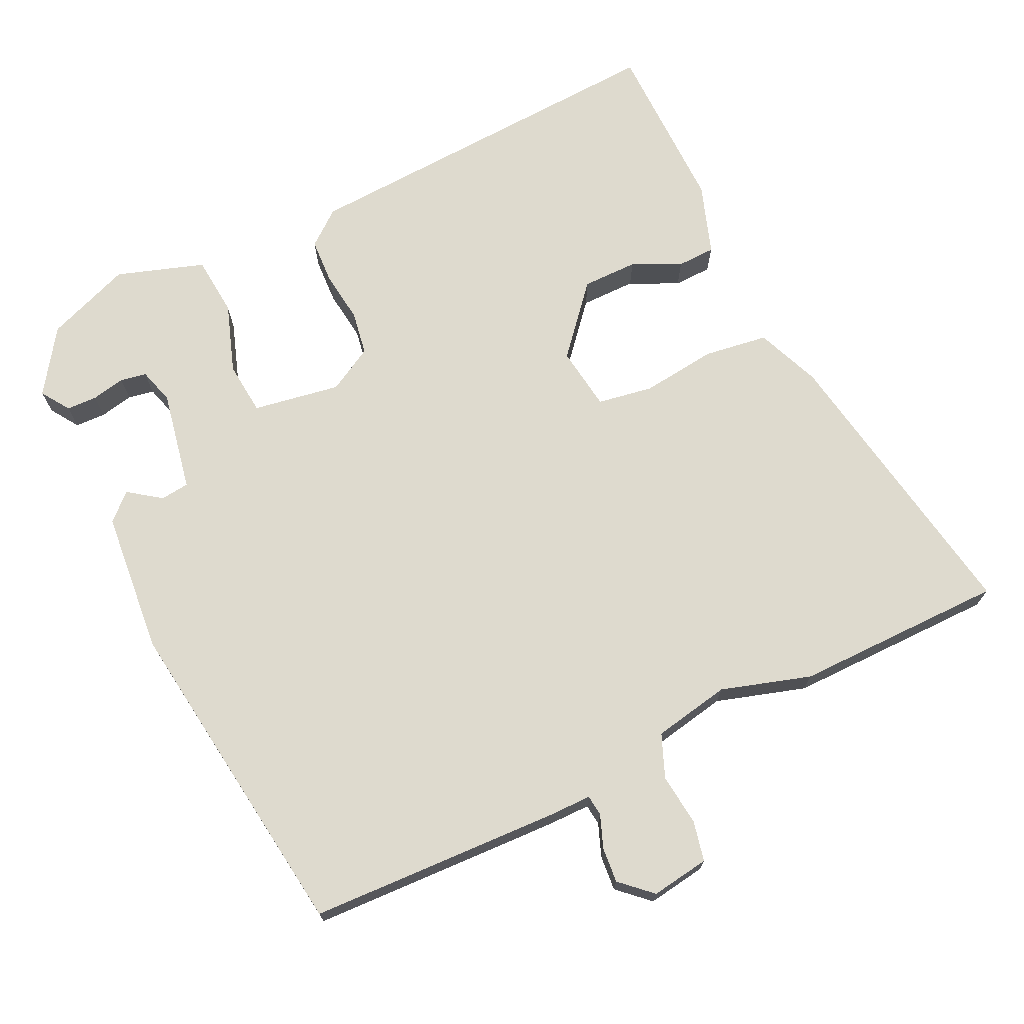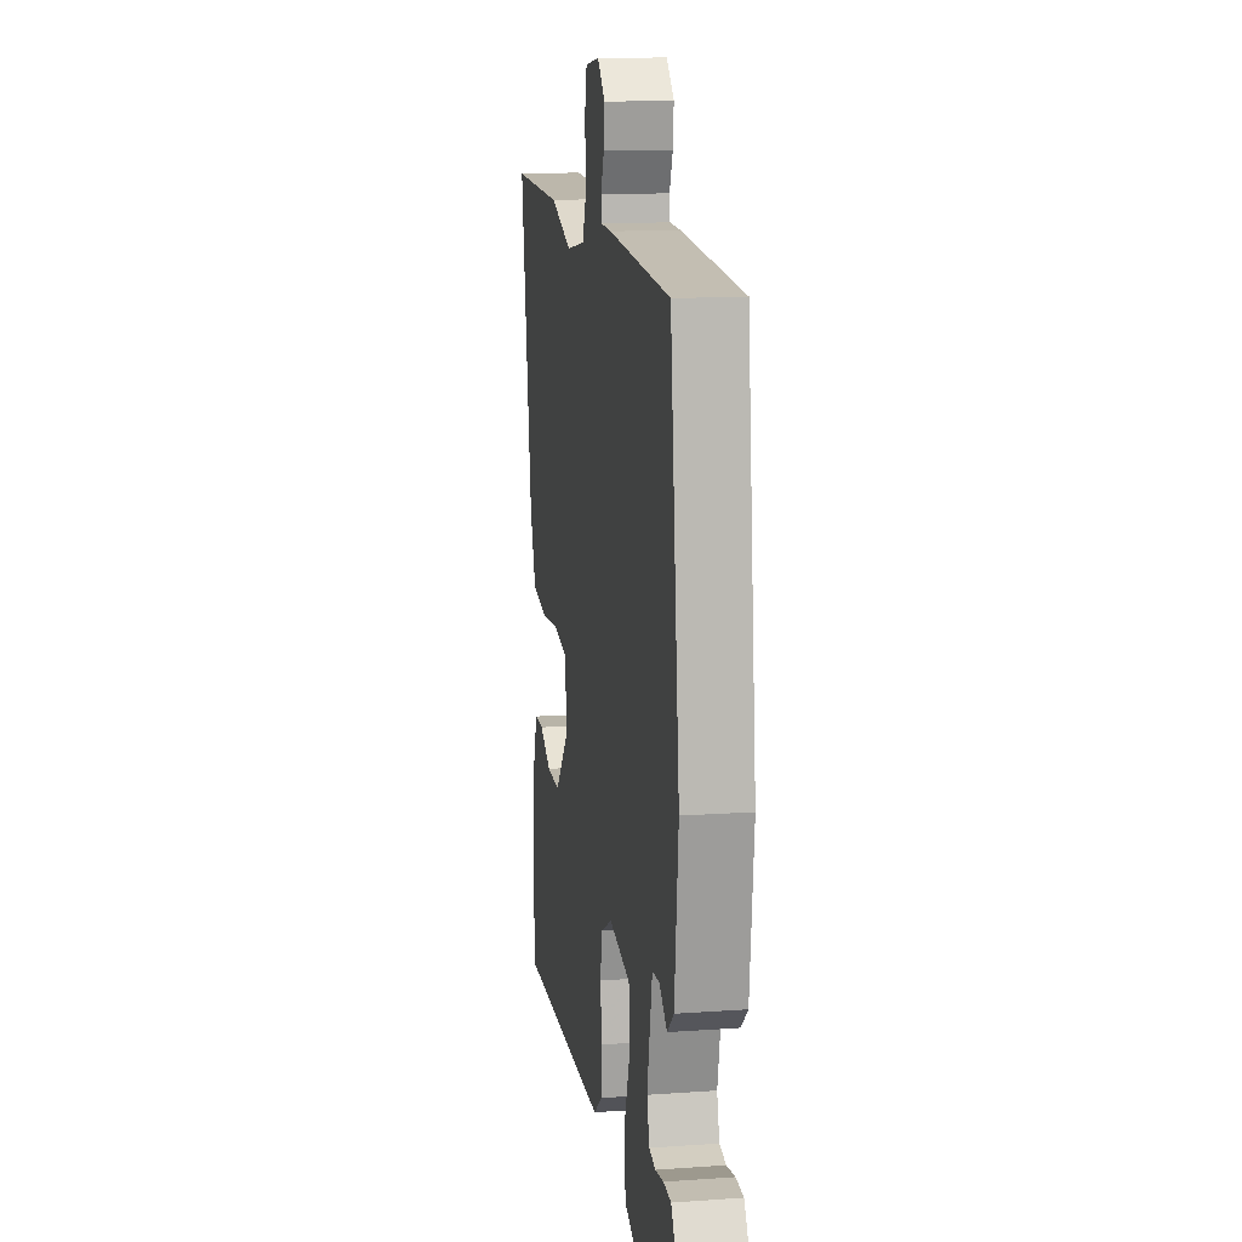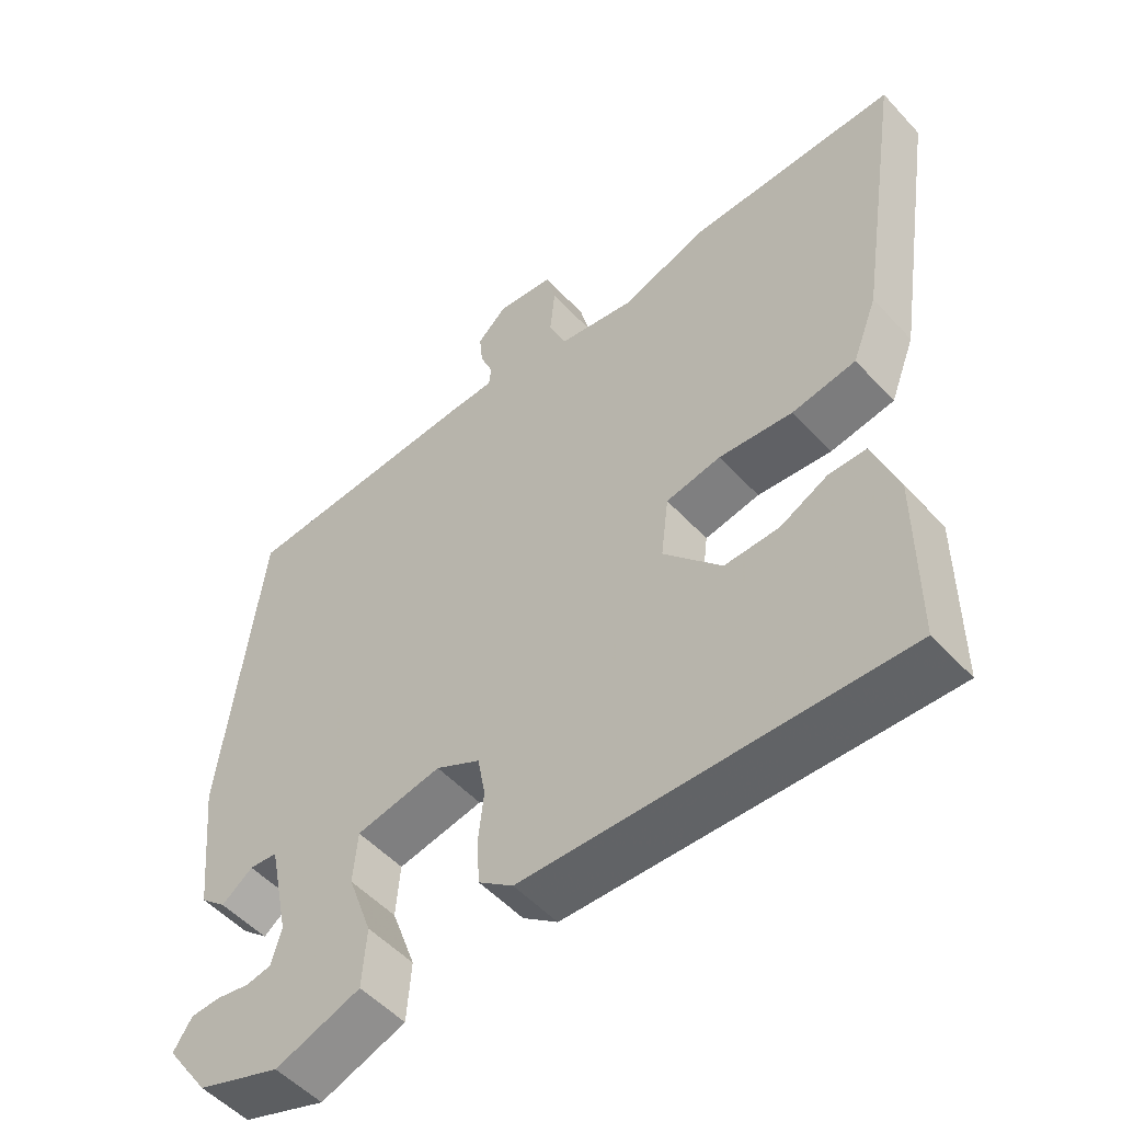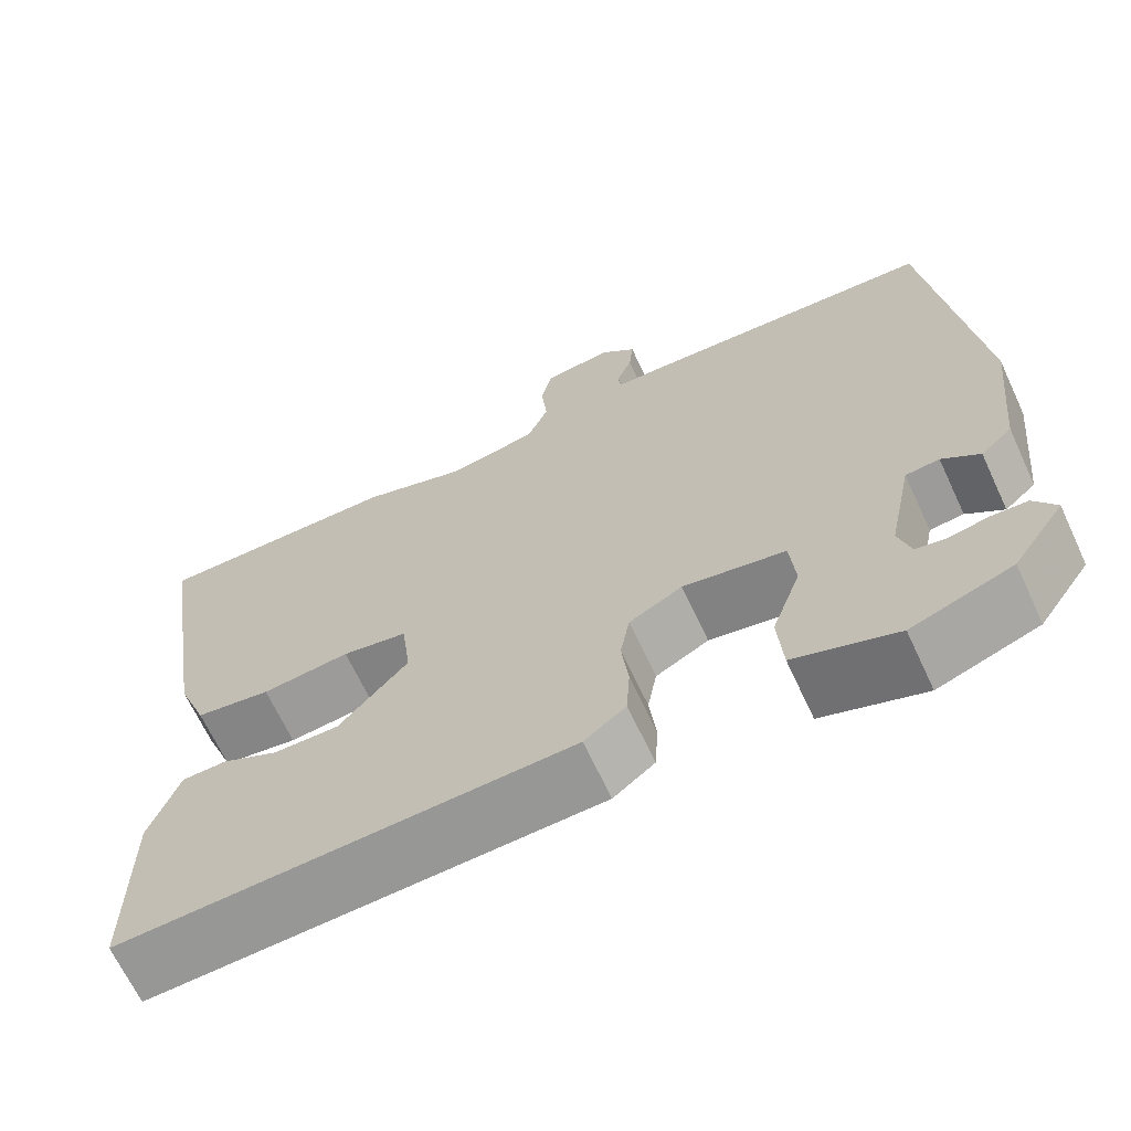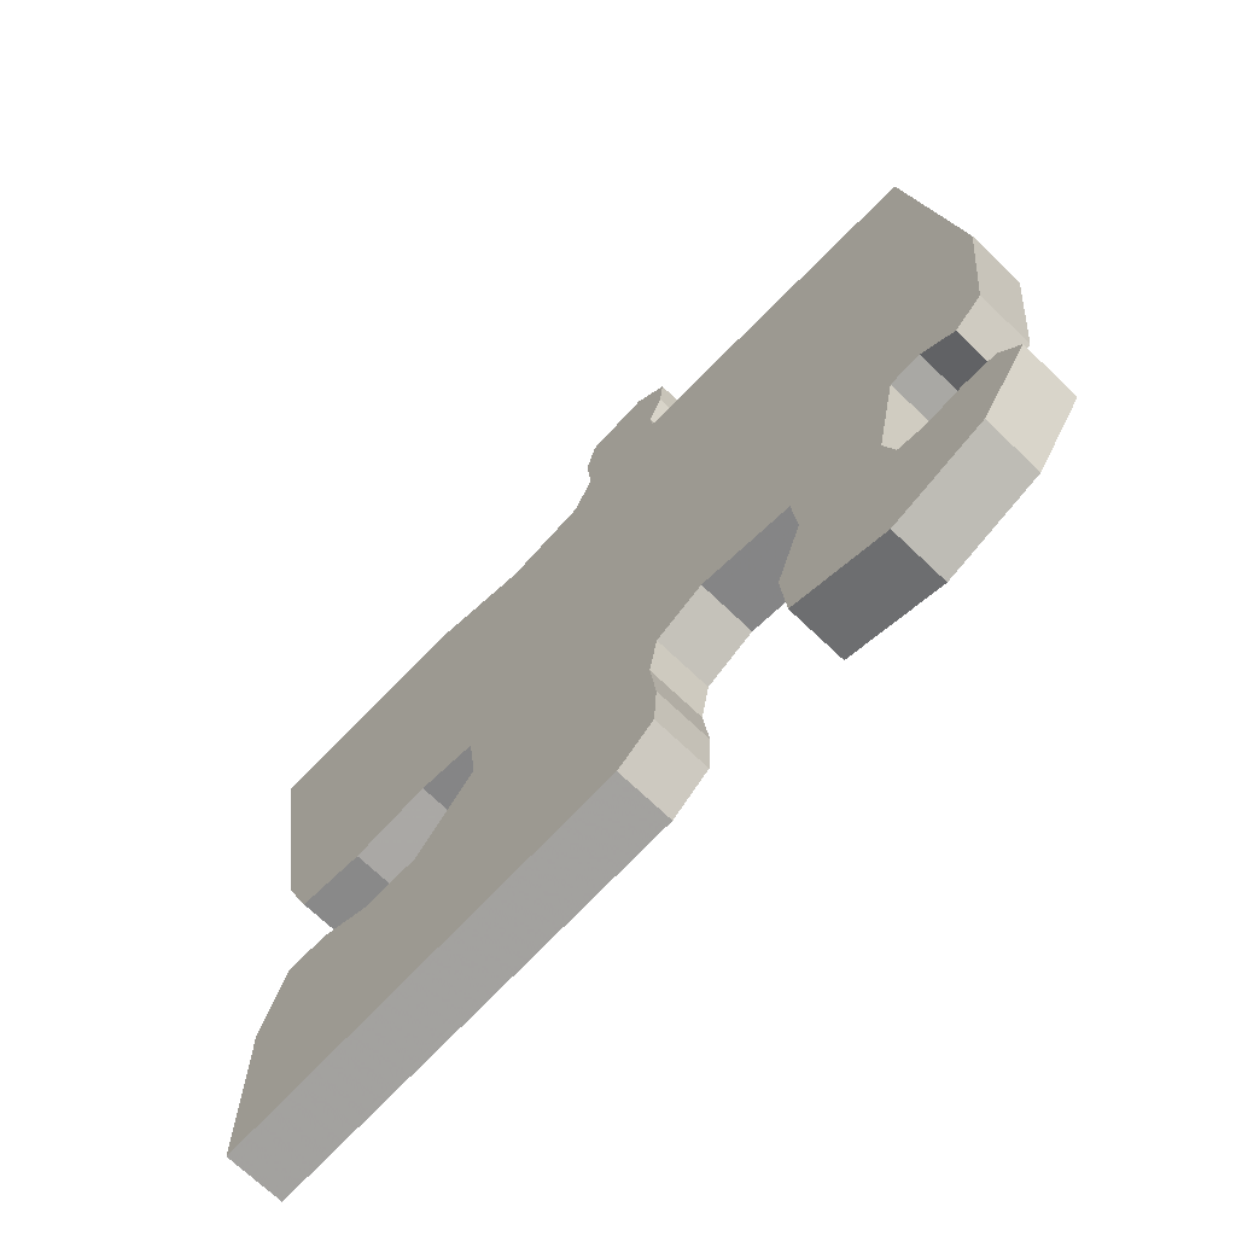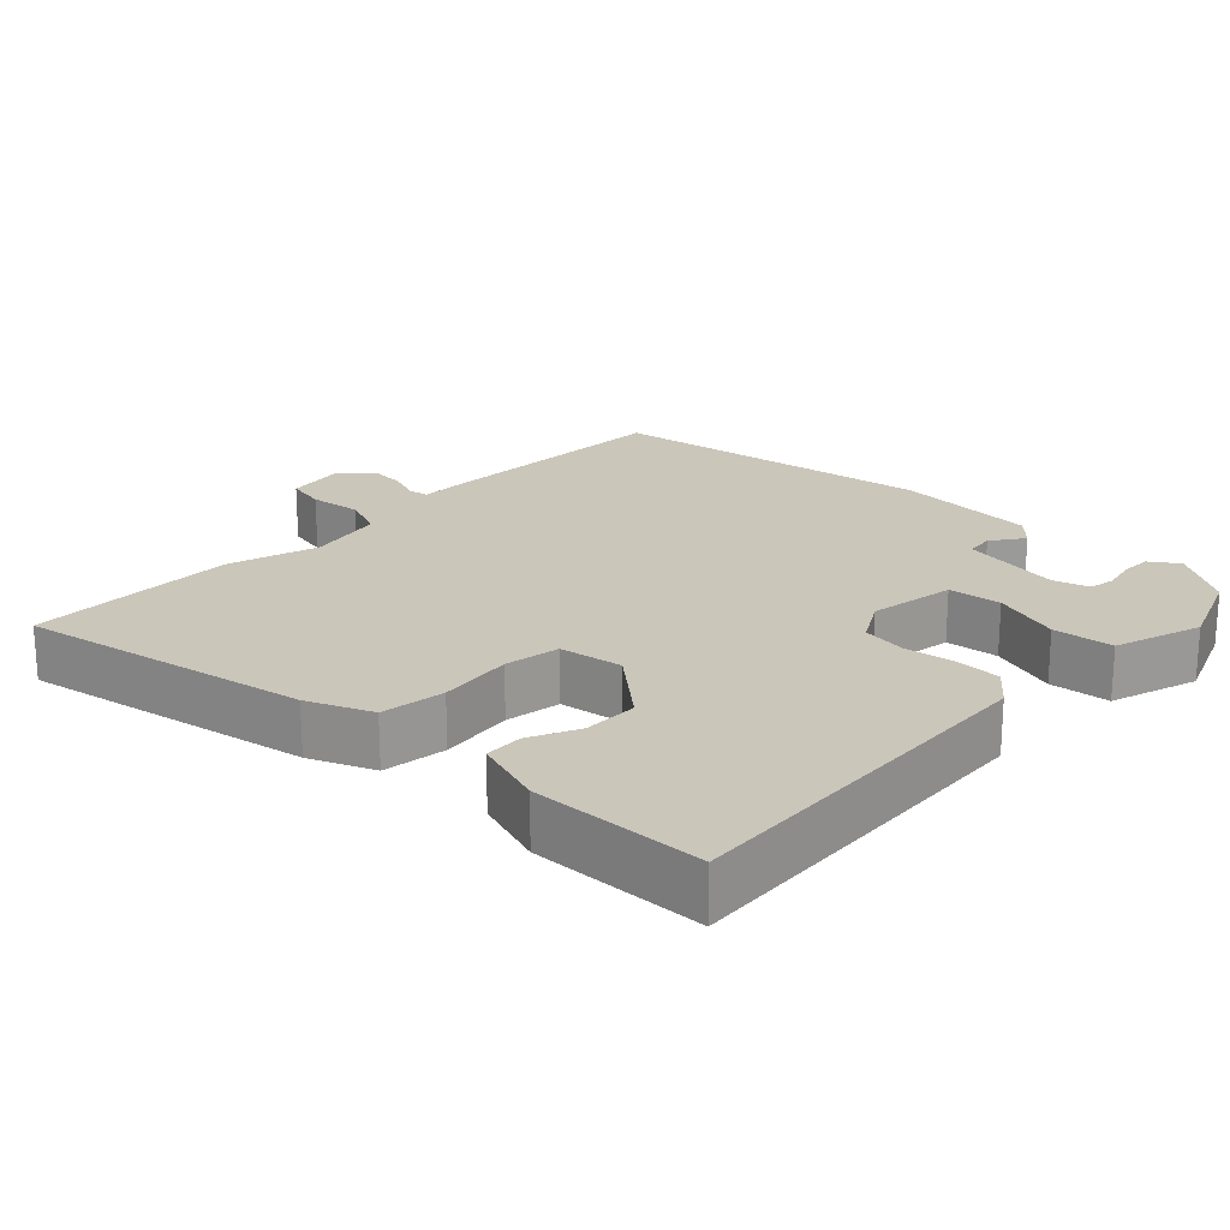
<metadata>
{"format":"obj","ext":"obj","renderer":"f3d","projection":"perspective","resolution":1024,"background":"white","views":[{"elev":71.2,"azim":-26.4,"up":"+Y"},{"elev":14.1,"azim":-98.9,"up":"+Z"},{"elev":-52.5,"azim":41.3,"up":"+Z"},{"elev":-66.9,"azim":-155.0,"up":"+Z"},{"elev":-70.5,"azim":-133.8,"up":"+Z"},{"elev":21.1,"azim":132.4,"up":"+Y"}]}
</metadata>
<code>
v -0.458 0.07 0.493
v -0.109 0.07 0.512
v -0.049 0.07 0.513
v -0.046 0.07 0.542
v -0.064 0.07 0.587
v -0.069 0.07 0.636
v -0.027 0.07 0.676
v 0.054 0.07 0.665
v 0.067 0.07 0.61
v 0.06 0.07 0.537
v 0.085 0.07 0.478
v 0.192 0.07 0.459
v 0.316 0.07 0.499
v 0.608 0.07 0.501
v 0.544 0.07 0.094
v 0.509 0.07 0.004
v 0.42 0.07 -0.01
v 0.316 0.07 0.001
v 0.239 0.07 -0.013
v 0.228 0.07 -0.102
v 0.31 0.07 -0.194
v 0.387 0.07 -0.193
v 0.454 0.07 -0.16
v 0.507 0.07 -0.161
v 0.542 0.07 -0.259
v 0.542 0.07 -0.5
v 0.013 0.07 -0.479
v -0.036 0.07 -0.441
v -0.04 0.07 -0.377
v -0.032 0.07 -0.306
v -0.043 0.07 -0.245
v -0.106 0.07 -0.211
v -0.227 0.07 -0.233
v -0.233 0.07 -0.307
v -0.199 0.07 -0.402
v -0.205 0.07 -0.486
v -0.326 0.07 -0.528
v -0.445 0.07 -0.485
v -0.506 0.07 -0.398
v -0.48 0.07 -0.358
v -0.438 0.07 -0.356
v -0.391 0.07 -0.365
v -0.355 0.07 -0.358
v -0.341 0.07 -0.308
v -0.37 0.07 -0.168
v -0.41 0.07 -0.164
v -0.454 0.07 -0.197
v -0.491 0.07 -0.164
v -0.512 0.07 0.034
v -0.458 0 0.493
v -0.109 0 0.512
v -0.049 0 0.513
v -0.046 0 0.542
v -0.064 0 0.587
v -0.069 0 0.636
v -0.027 0 0.676
v 0.054 0 0.665
v 0.067 0 0.61
v 0.06 0 0.537
v 0.085 0 0.478
v 0.192 0 0.459
v 0.316 0 0.499
v 0.608 0 0.501
v 0.544 0 0.094
v 0.509 0 0.004
v 0.42 0 -0.01
v 0.316 0 0.001
v 0.239 0 -0.013
v 0.228 0 -0.102
v 0.31 0 -0.194
v 0.387 0 -0.193
v 0.454 0 -0.16
v 0.507 0 -0.161
v 0.542 0 -0.259
v 0.542 0 -0.5
v 0.013 0 -0.479
v -0.036 0 -0.441
v -0.04 0 -0.377
v -0.032 0 -0.306
v -0.043 0 -0.245
v -0.106 0 -0.211
v -0.227 0 -0.233
v -0.233 0 -0.307
v -0.199 0 -0.402
v -0.205 0 -0.486
v -0.326 0 -0.528
v -0.445 0 -0.485
v -0.506 0 -0.398
v -0.48 0 -0.358
v -0.438 0 -0.356
v -0.391 0 -0.365
v -0.355 0 -0.358
v -0.341 0 -0.308
v -0.37 0 -0.168
v -0.41 0 -0.164
v -0.454 0 -0.197
v -0.491 0 -0.164
v -0.512 0 0.034
f 46 47 48 49
f 45 46 49 1
f 44 45 1 2
f 43 44 2 3
f 39 40 41 42
f 39 42 43
f 38 39 43
f 37 38 43
f 34 35 36 37
f 33 34 37 43
f 27 28 29 30
f 27 30 31
f 26 27 31
f 25 26 31 32
f 22 23 24 25
f 21 22 25 32
f 15 16 17 18
f 15 18 19
f 12 13 14 15
f 11 12 15 19
f 10 11 19 20
f 8 9 10
f 7 8 10
f 4 5 6 7
f 3 4 7 10
f 33 43 3 10
f 20 21 32
f 10 20 32 33
f 98 97 96 95
f 50 98 95 94
f 51 50 94 93
f 52 51 93 92
f 91 90 89 88
f 92 91 88
f 92 88 87
f 92 87 86
f 86 85 84 83
f 92 86 83 82
f 79 78 77 76
f 80 79 76
f 80 76 75
f 81 80 75 74
f 74 73 72 71
f 81 74 71 70
f 67 66 65 64
f 68 67 64
f 64 63 62 61
f 68 64 61 60
f 69 68 60 59
f 59 58 57
f 59 57 56
f 56 55 54 53
f 59 56 53 52
f 59 52 92 82
f 81 70 69
f 82 81 69 59
f 1 50 51 2
f 2 51 52 3
f 3 52 53 4
f 4 53 54 5
f 5 54 55 6
f 6 55 56 7
f 7 56 57 8
f 8 57 58 9
f 9 58 59 10
f 10 59 60 11
f 11 60 61 12
f 12 61 62 13
f 13 62 63 14
f 14 63 64 15
f 15 64 65 16
f 16 65 66 17
f 17 66 67 18
f 18 67 68 19
f 19 68 69 20
f 20 69 70 21
f 21 70 71 22
f 22 71 72 23
f 23 72 73 24
f 24 73 74 25
f 25 74 75 26
f 26 75 76 27
f 27 76 77 28
f 28 77 78 29
f 29 78 79 30
f 30 79 80 31
f 31 80 81 32
f 32 81 82 33
f 33 82 83 34
f 34 83 84 35
f 35 84 85 36
f 36 85 86 37
f 37 86 87 38
f 38 87 88 39
f 39 88 89 40
f 40 89 90 41
f 41 90 91 42
f 42 91 92 43
f 43 92 93 44
f 44 93 94 45
f 45 94 95 46
f 46 95 96 47
f 47 96 97 48
f 48 97 98 49
f 49 98 50 1

</code>
